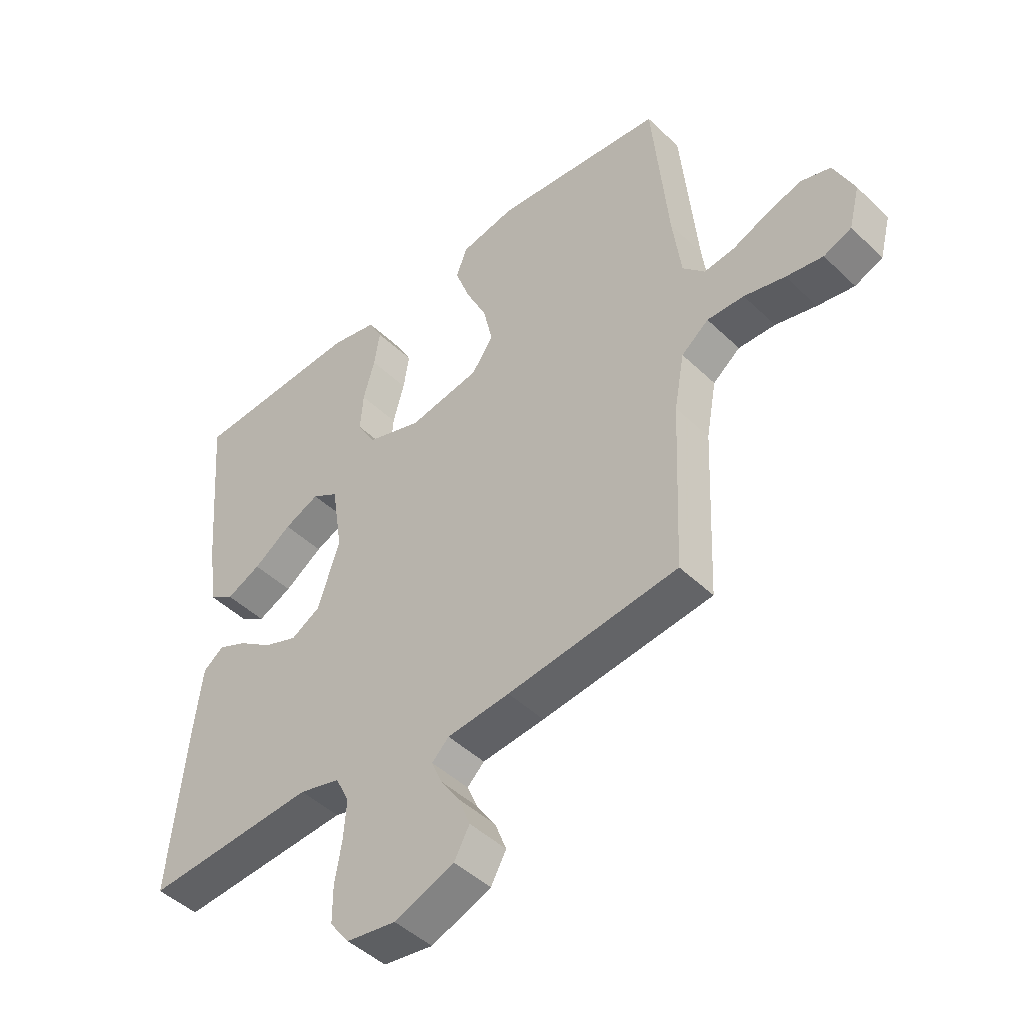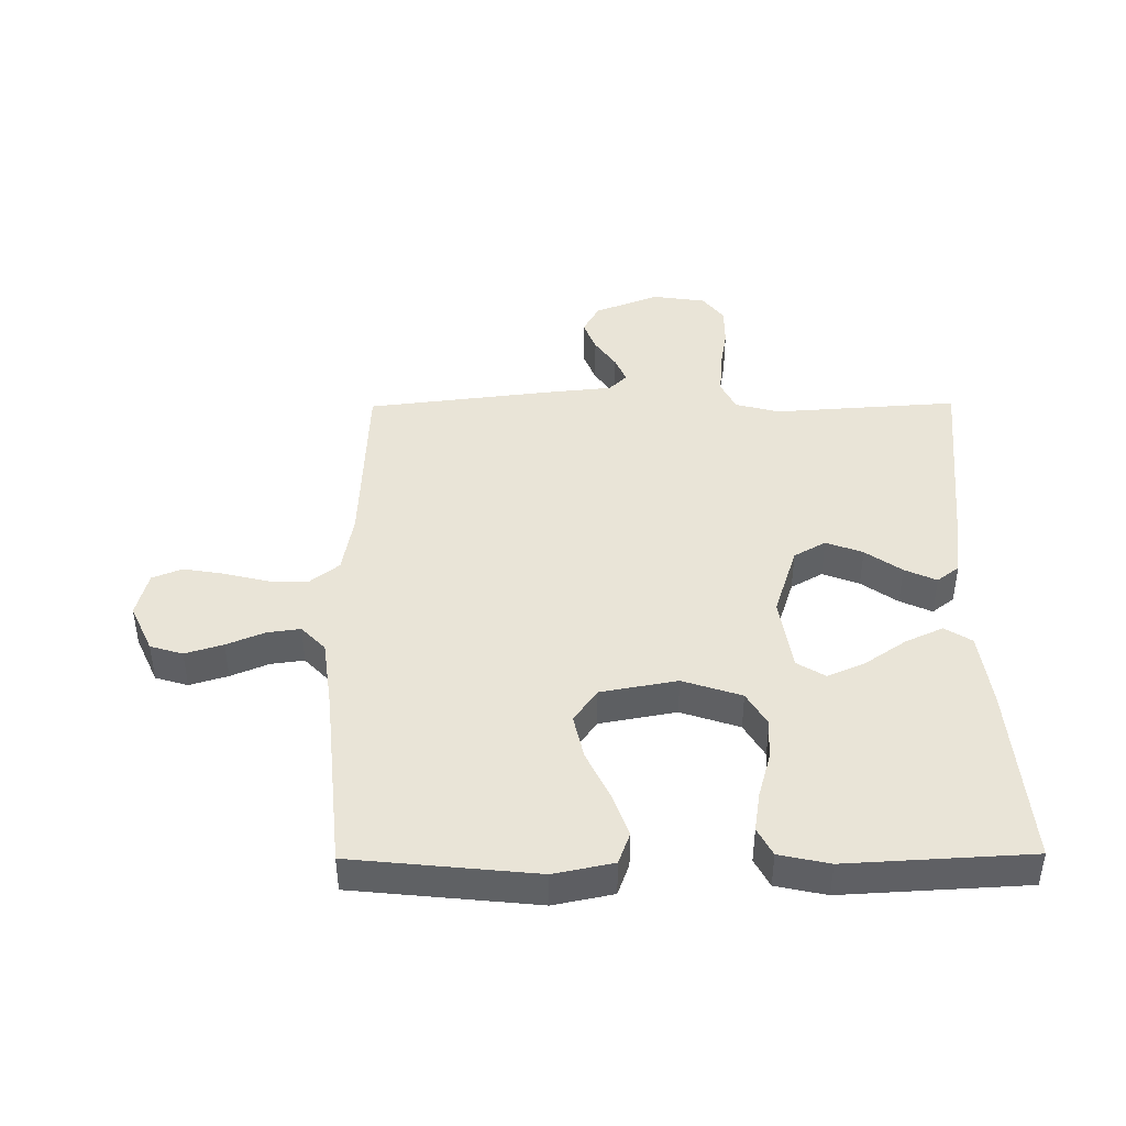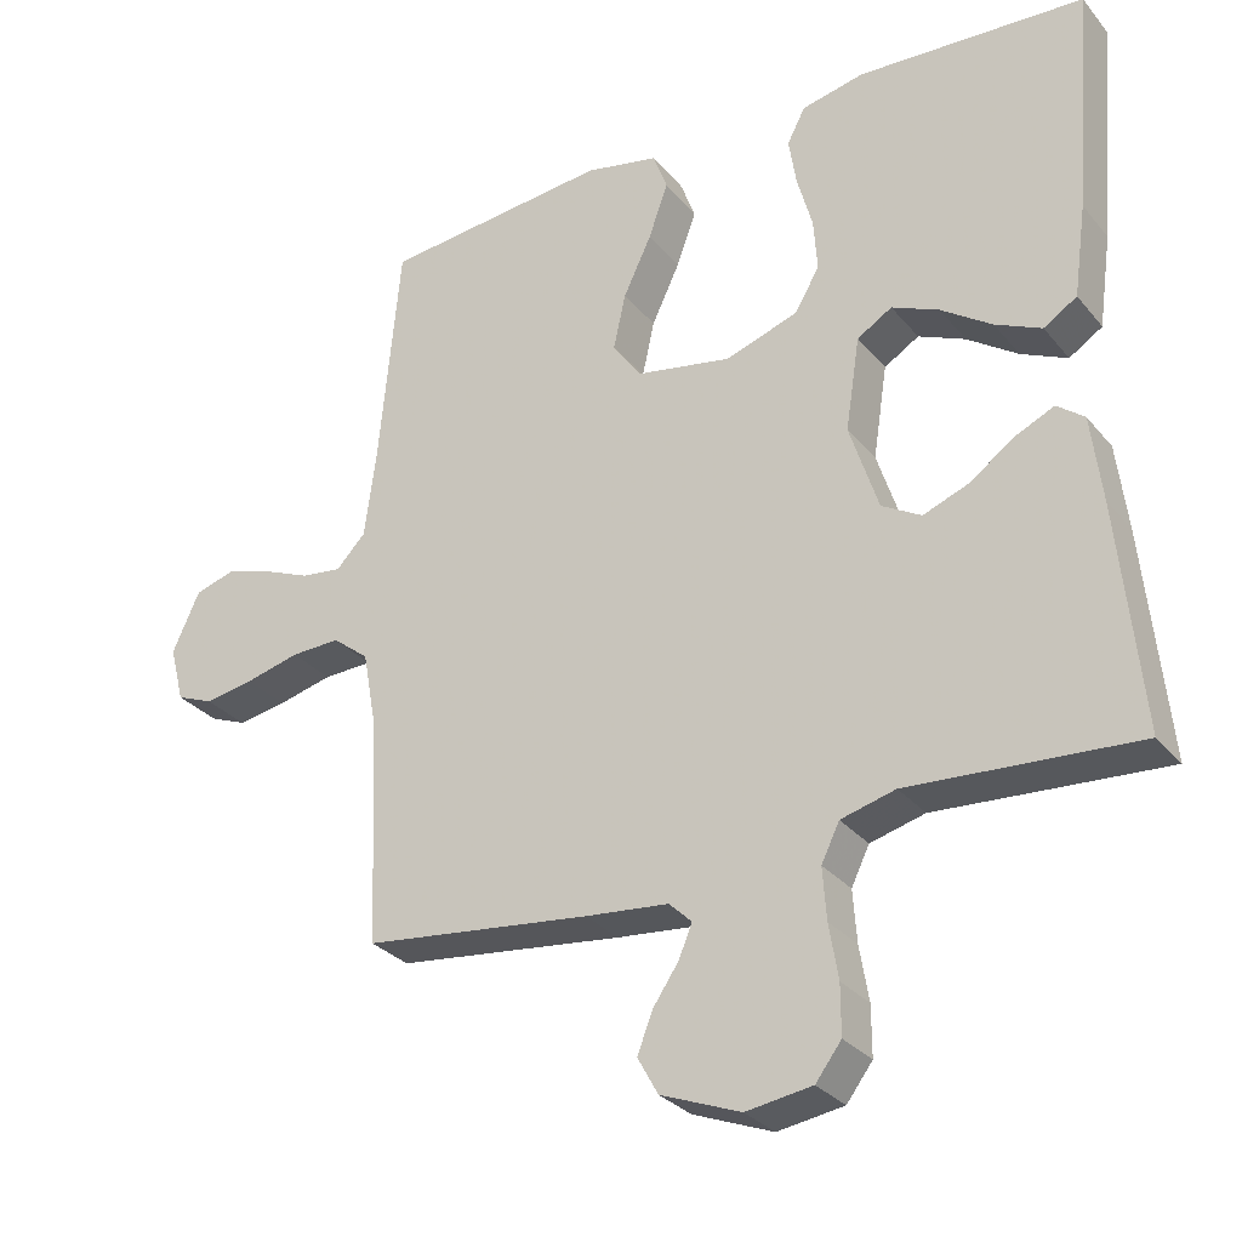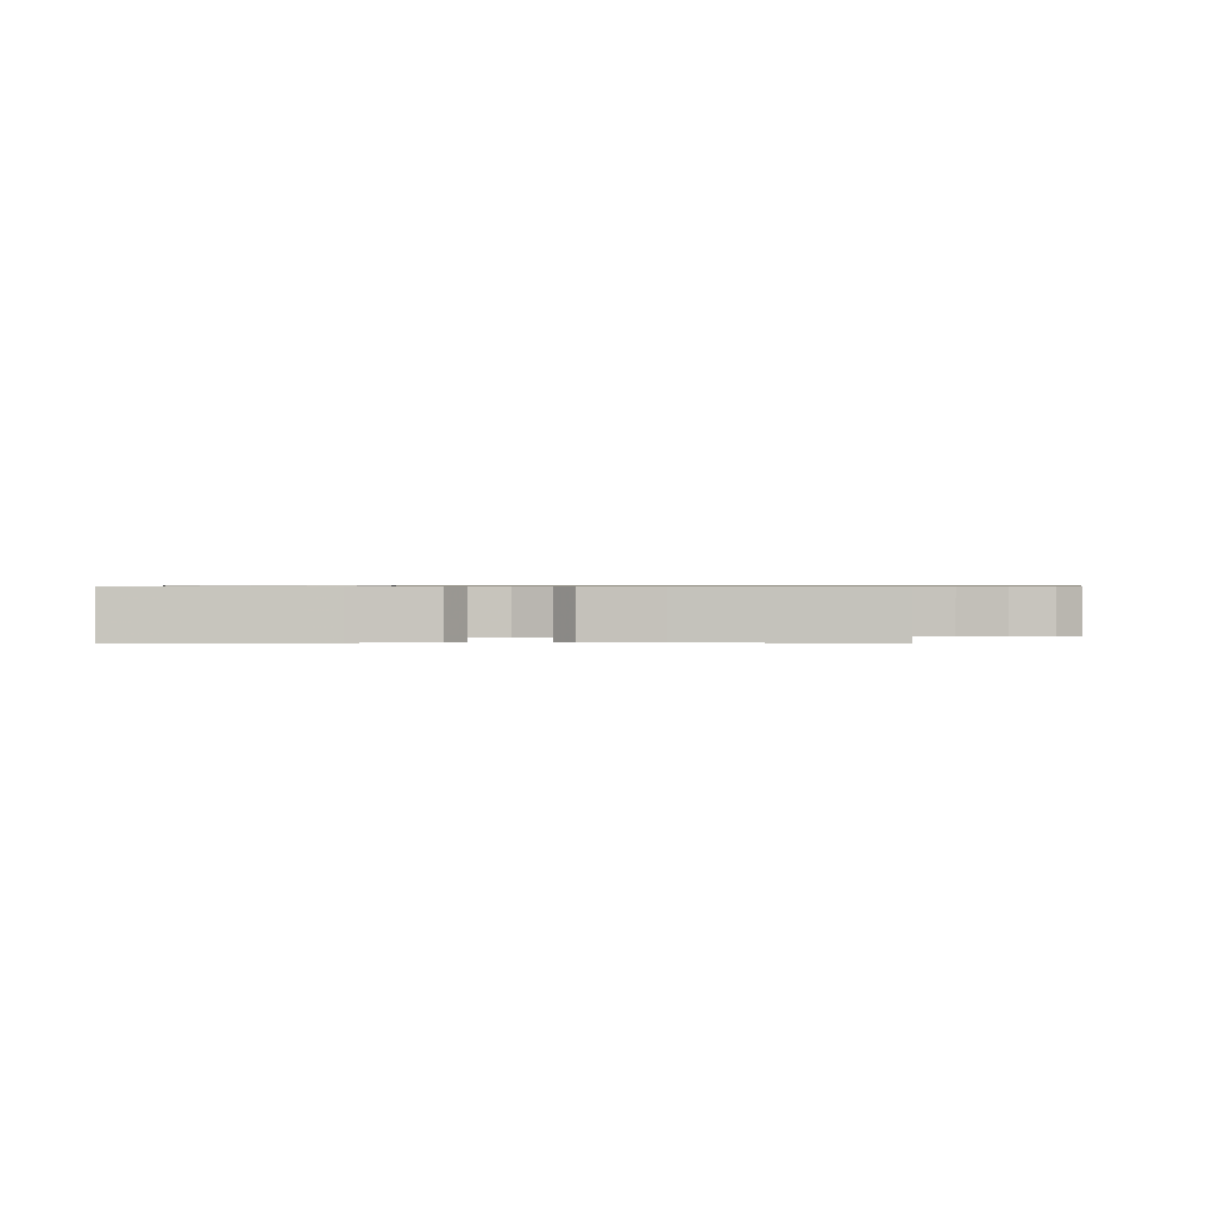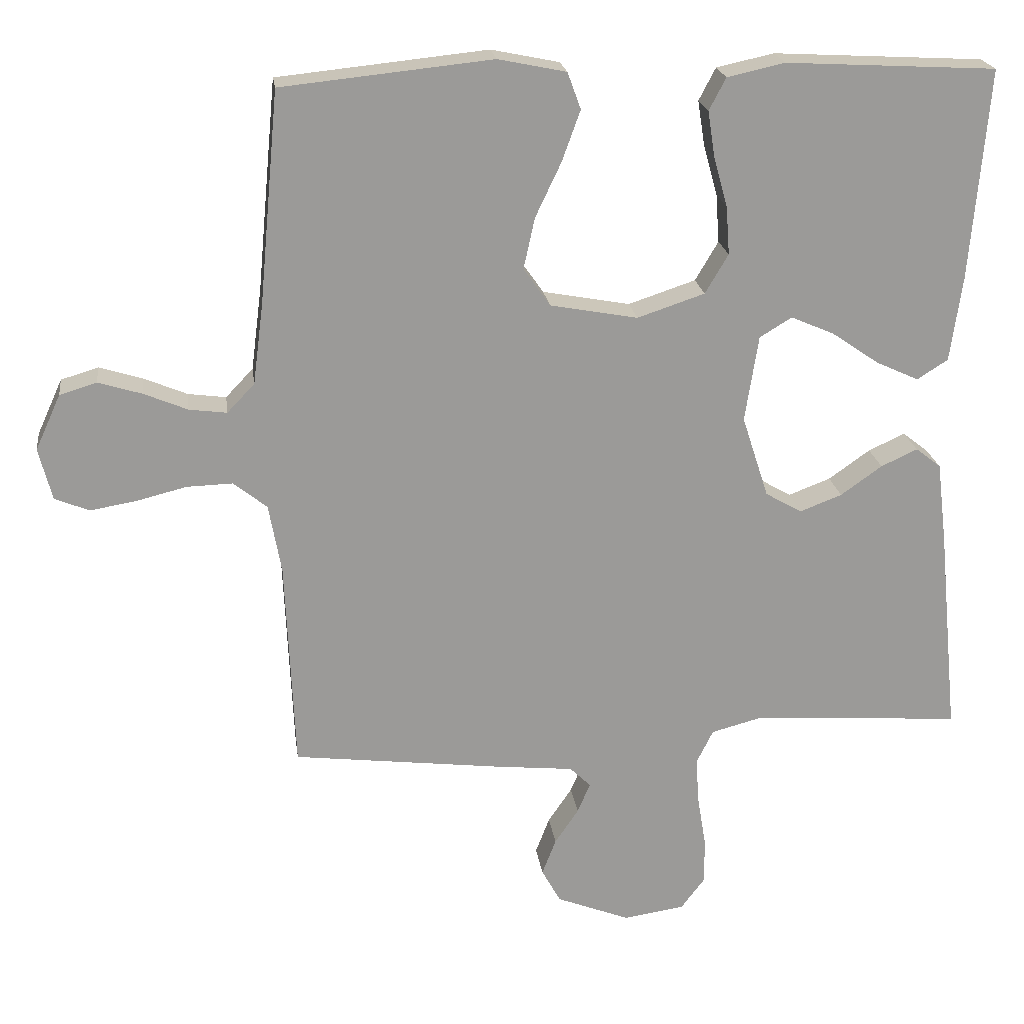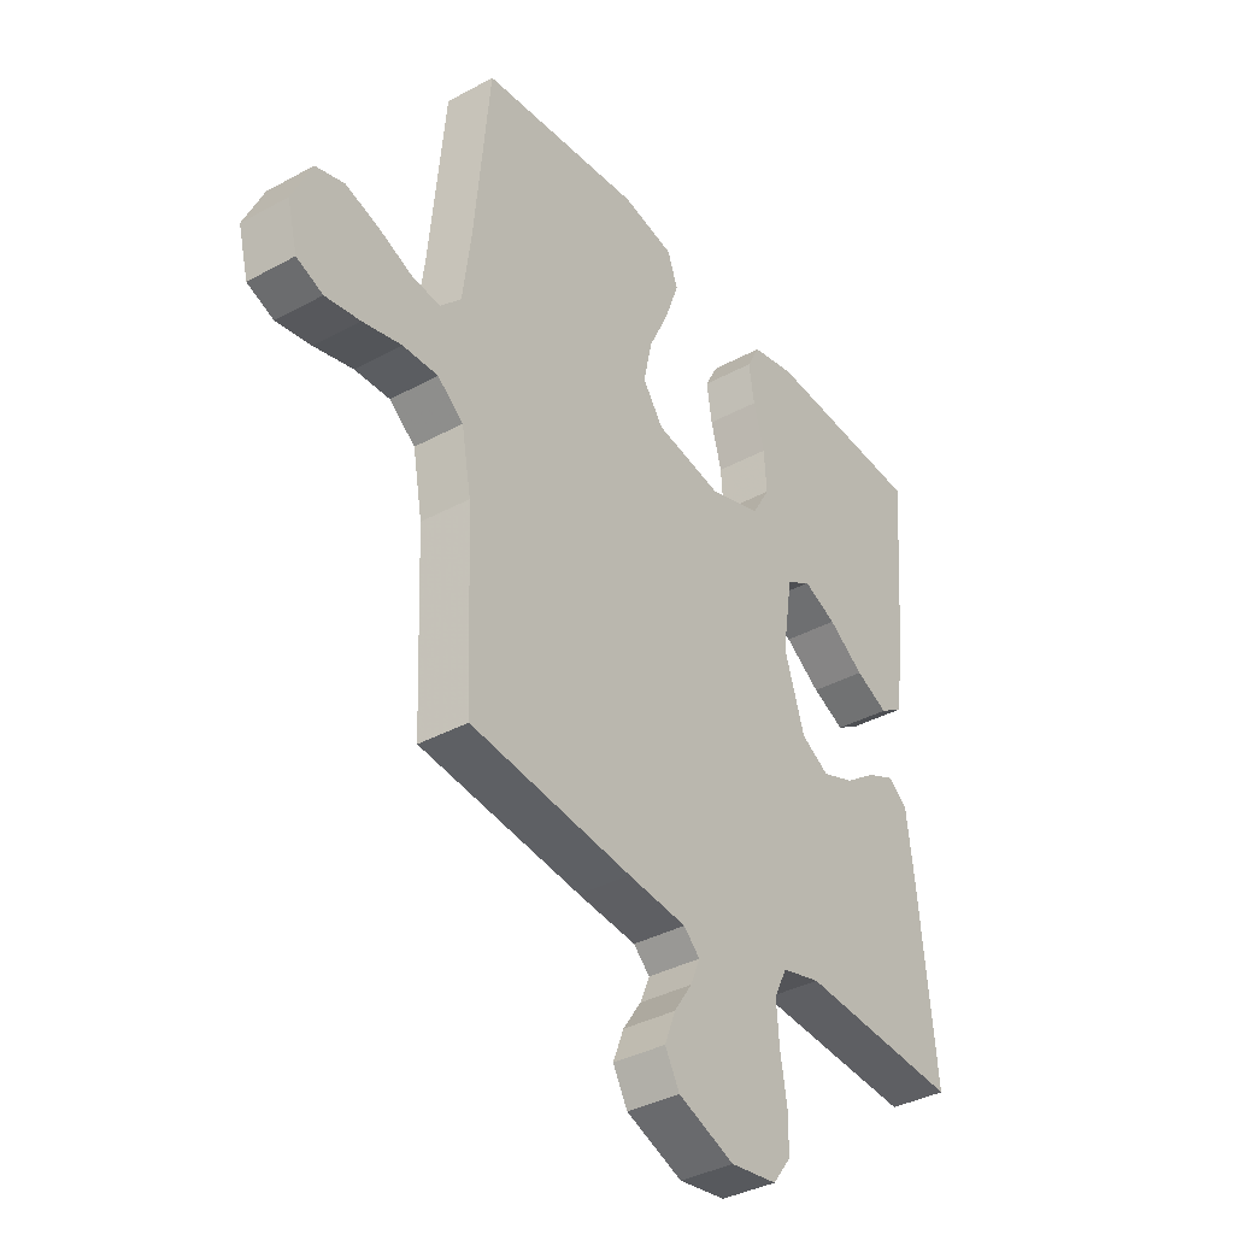
<metadata>
{"format":"obj","ext":"obj","renderer":"f3d","projection":"perspective","resolution":1024,"background":"white","views":[{"elev":-46.2,"azim":-137.4,"up":"+Z"},{"elev":43.3,"azim":-0.5,"up":"+Y"},{"elev":-29.8,"azim":31.8,"up":"+Z"},{"elev":0.6,"azim":88.9,"up":"+Y"},{"elev":21.0,"azim":-7.5,"up":"+Z"},{"elev":-37.3,"azim":-55.0,"up":"+Z"}]}
</metadata>
<code>
v 0.5 0.07 -0.5
v 0.2 0.07 -0.48
v 0.128 0.07 -0.499
v 0.104 0.07 -0.548
v 0.109 0.07 -0.616
v 0.121 0.07 -0.688
v 0.121 0.07 -0.753
v 0.087 0.07 -0.798
v 0 0.07 -0.811
v -0.105 0.07 -0.77
v -0.132 0.07 -0.721
v -0.112 0.07 -0.669
v -0.078 0.07 -0.619
v -0.06 0.07 -0.576
v -0.09 0.07 -0.547
v -0.2 0.07 -0.536
v -0.5 0.07 -0.5
v -0.513 0.07 -0.2
v -0.531 0.07 -0.101
v -0.579 0.07 -0.063
v -0.644 0.07 -0.065
v -0.716 0.07 -0.083
v -0.781 0.07 -0.094
v -0.83 0.07 -0.074
v -0.849 0.07 0
v -0.813 0.07 0.079
v -0.76 0.07 0.095
v -0.698 0.07 0.076
v -0.636 0.07 0.05
v -0.582 0.07 0.043
v -0.543 0.07 0.084
v -0.528 0.07 0.2
v -0.5 0.07 0.5
v -0.2 0.07 0.531
v -0.103 0.07 0.511
v -0.084 0.07 0.459
v -0.11 0.07 0.387
v -0.147 0.07 0.309
v -0.163 0.07 0.236
v -0.125 0.07 0.182
v 0 0.07 0.159
v 0.096 0.07 0.191
v 0.129 0.07 0.247
v 0.124 0.07 0.316
v 0.104 0.07 0.388
v 0.094 0.07 0.452
v 0.118 0.07 0.498
v 0.2 0.07 0.516
v 0.5 0.07 0.5
v 0.475 0.07 0.2
v 0.458 0.07 0.078
v 0.414 0.07 0.05
v 0.353 0.07 0.078
v 0.286 0.07 0.124
v 0.224 0.07 0.151
v 0.178 0.07 0.123
v 0.159 0.07 0
v 0.197 0.07 -0.117
v 0.249 0.07 -0.147
v 0.309 0.07 -0.124
v 0.368 0.07 -0.082
v 0.42 0.07 -0.058
v 0.456 0.07 -0.086
v 0.47 0.07 -0.2
v 0.5 0 -0.5
v 0.2 0 -0.48
v 0.128 0 -0.499
v 0.104 0 -0.548
v 0.109 0 -0.616
v 0.121 0 -0.688
v 0.121 0 -0.753
v 0.087 0 -0.798
v 0 0 -0.811
v -0.105 0 -0.77
v -0.132 0 -0.721
v -0.112 0 -0.669
v -0.078 0 -0.619
v -0.06 0 -0.576
v -0.09 0 -0.547
v -0.2 0 -0.536
v -0.5 0 -0.5
v -0.513 0 -0.2
v -0.531 0 -0.101
v -0.579 0 -0.063
v -0.644 0 -0.065
v -0.716 0 -0.083
v -0.781 0 -0.094
v -0.83 0 -0.074
v -0.849 0 0
v -0.813 0 0.079
v -0.76 0 0.095
v -0.698 0 0.076
v -0.636 0 0.05
v -0.582 0 0.043
v -0.543 0 0.084
v -0.528 0 0.2
v -0.5 0 0.5
v -0.2 0 0.531
v -0.103 0 0.511
v -0.084 0 0.459
v -0.11 0 0.387
v -0.147 0 0.309
v -0.163 0 0.236
v -0.125 0 0.182
v 0 0 0.159
v 0.096 0 0.191
v 0.129 0 0.247
v 0.124 0 0.316
v 0.104 0 0.388
v 0.094 0 0.452
v 0.118 0 0.498
v 0.2 0 0.516
v 0.5 0 0.5
v 0.475 0 0.2
v 0.458 0 0.078
v 0.414 0 0.05
v 0.353 0 0.078
v 0.286 0 0.124
v 0.224 0 0.151
v 0.178 0 0.123
v 0.159 0 0
v 0.197 0 -0.117
v 0.249 0 -0.147
v 0.309 0 -0.124
v 0.368 0 -0.082
v 0.42 0 -0.058
v 0.456 0 -0.086
v 0.47 0 -0.2
f 63 64 1 2
f 60 61 62 63
f 59 60 63 2
f 58 59 2 3
f 57 58 3 4
f 51 52 53 54
f 51 54 55
f 50 51 55
f 49 50 55
f 48 49 55 56
f 44 45 46 47
f 43 44 47 48
f 35 36 37 38
f 35 38 39
f 32 33 34 35
f 31 32 35 39
f 30 31 39 40
f 26 27 28 29
f 24 25 26 29
f 24 29 30
f 21 22 23 24
f 21 24 30 40
f 15 16 17 18
f 15 18 19
f 14 15 19
f 10 11 12 13
f 10 13 14
f 9 10 14
f 8 9 14
f 5 6 7 8
f 4 5 8 14
f 57 4 14 19
f 43 48 56 57
f 42 43 57
f 41 42 57 19
f 20 21 40 41
f 19 20 41
f 66 65 128 127
f 127 126 125 124
f 66 127 124 123
f 67 66 123 122
f 68 67 122 121
f 118 117 116 115
f 119 118 115
f 119 115 114
f 119 114 113
f 120 119 113 112
f 111 110 109 108
f 112 111 108 107
f 102 101 100 99
f 103 102 99
f 99 98 97 96
f 103 99 96 95
f 104 103 95 94
f 93 92 91 90
f 93 90 89 88
f 94 93 88
f 88 87 86 85
f 104 94 88 85
f 82 81 80 79
f 83 82 79
f 83 79 78
f 77 76 75 74
f 78 77 74
f 78 74 73
f 78 73 72
f 72 71 70 69
f 78 72 69 68
f 83 78 68 121
f 121 120 112 107
f 121 107 106
f 83 121 106 105
f 105 104 85 84
f 105 84 83
f 1 65 66 2
f 2 66 67 3
f 3 67 68 4
f 4 68 69 5
f 5 69 70 6
f 6 70 71 7
f 7 71 72 8
f 8 72 73 9
f 9 73 74 10
f 10 74 75 11
f 11 75 76 12
f 12 76 77 13
f 13 77 78 14
f 14 78 79 15
f 15 79 80 16
f 16 80 81 17
f 17 81 82 18
f 18 82 83 19
f 19 83 84 20
f 20 84 85 21
f 21 85 86 22
f 22 86 87 23
f 23 87 88 24
f 24 88 89 25
f 25 89 90 26
f 26 90 91 27
f 27 91 92 28
f 28 92 93 29
f 29 93 94 30
f 30 94 95 31
f 31 95 96 32
f 32 96 97 33
f 33 97 98 34
f 34 98 99 35
f 35 99 100 36
f 36 100 101 37
f 37 101 102 38
f 38 102 103 39
f 39 103 104 40
f 40 104 105 41
f 41 105 106 42
f 42 106 107 43
f 43 107 108 44
f 44 108 109 45
f 45 109 110 46
f 46 110 111 47
f 47 111 112 48
f 48 112 113 49
f 49 113 114 50
f 50 114 115 51
f 51 115 116 52
f 52 116 117 53
f 53 117 118 54
f 54 118 119 55
f 55 119 120 56
f 56 120 121 57
f 57 121 122 58
f 58 122 123 59
f 59 123 124 60
f 60 124 125 61
f 61 125 126 62
f 62 126 127 63
f 63 127 128 64
f 64 128 65 1

</code>
